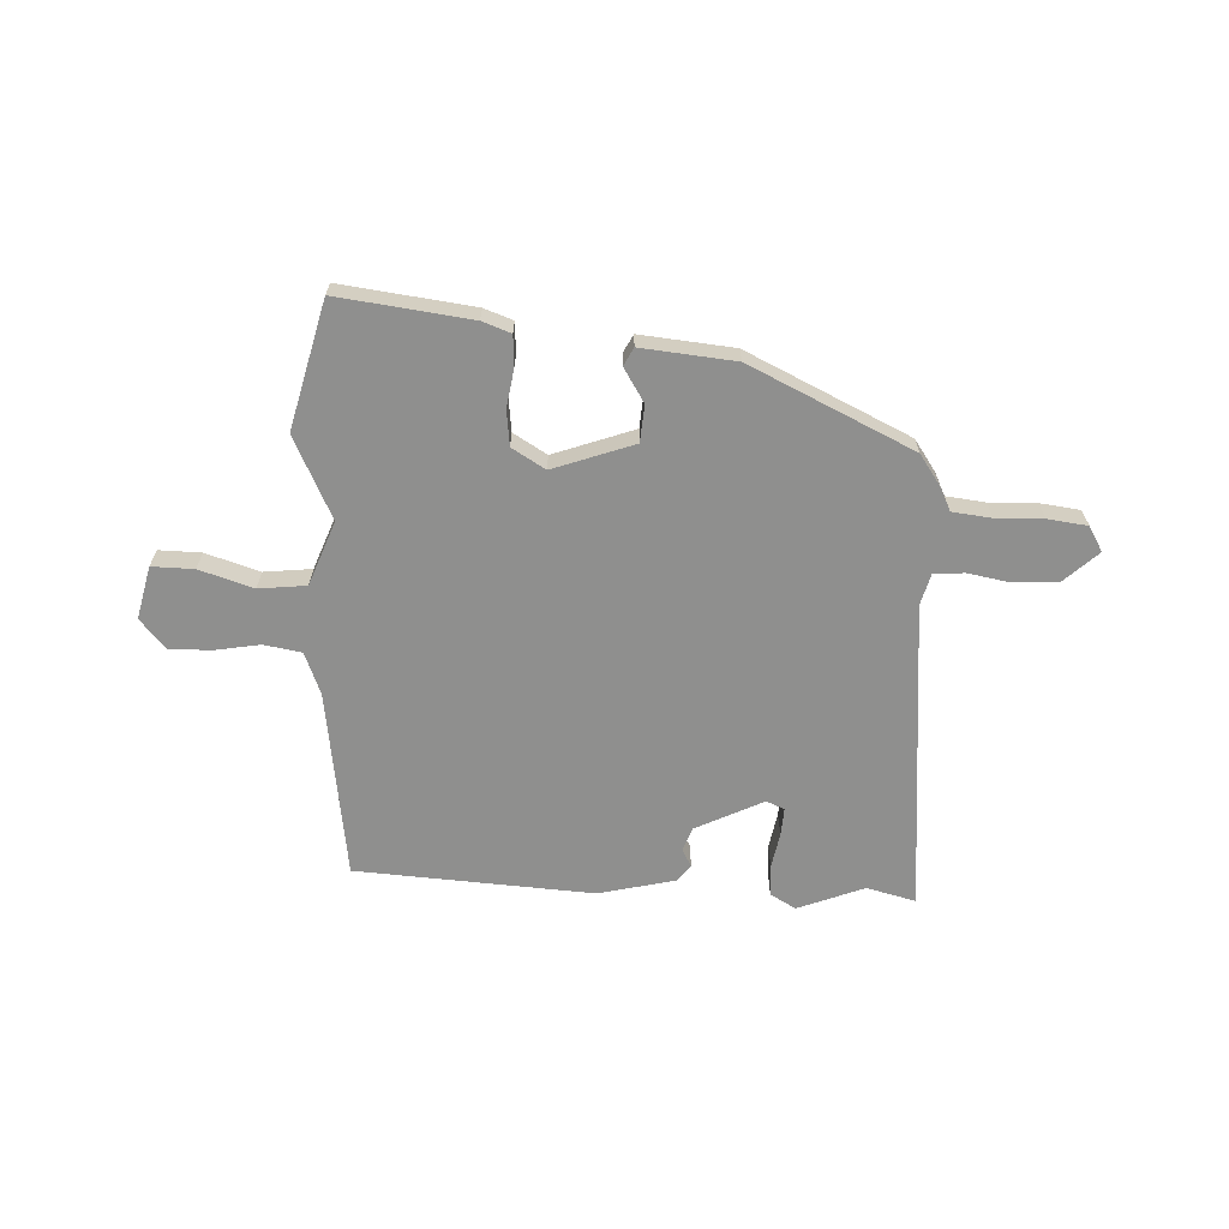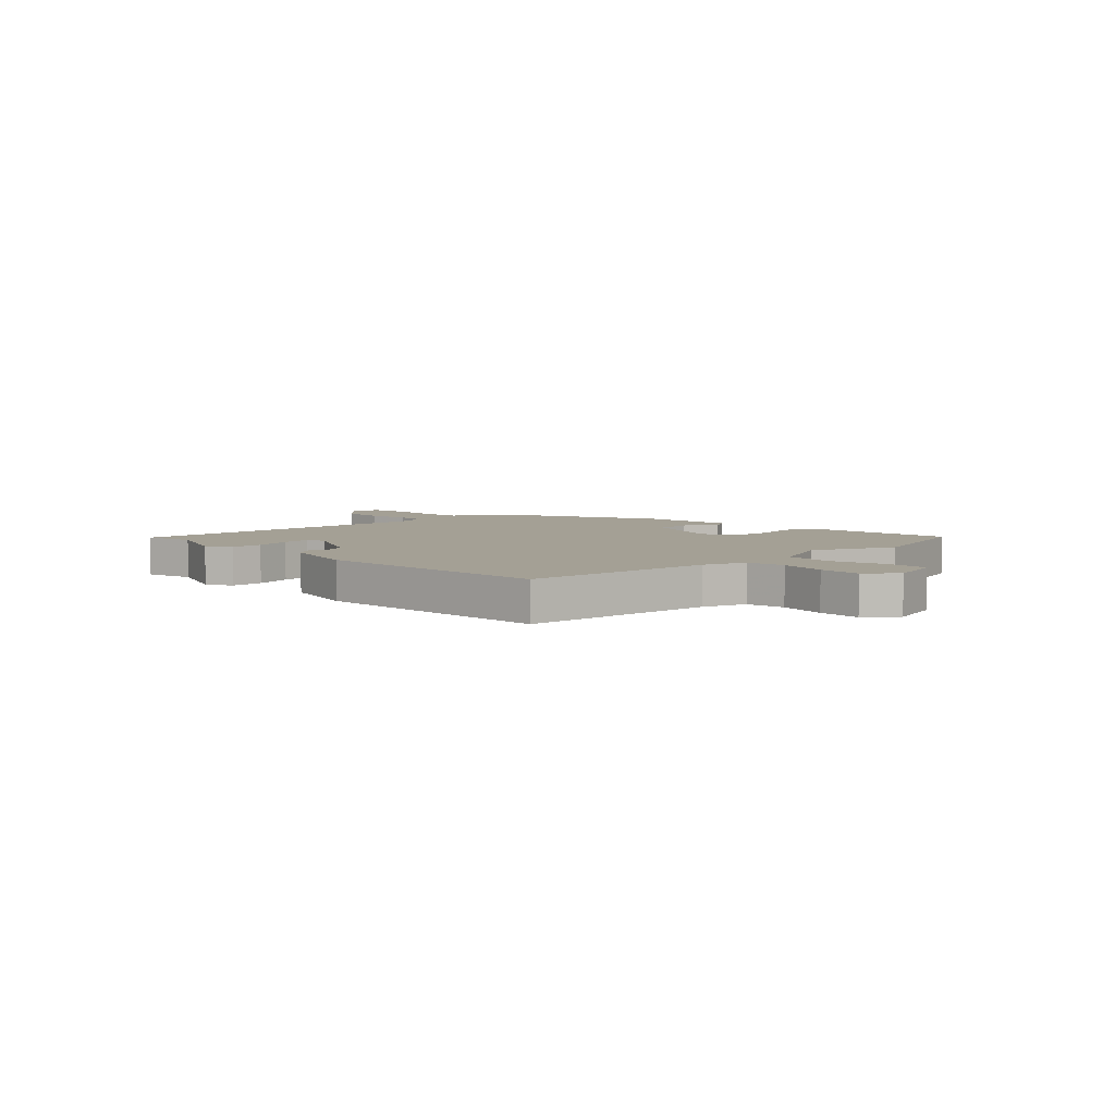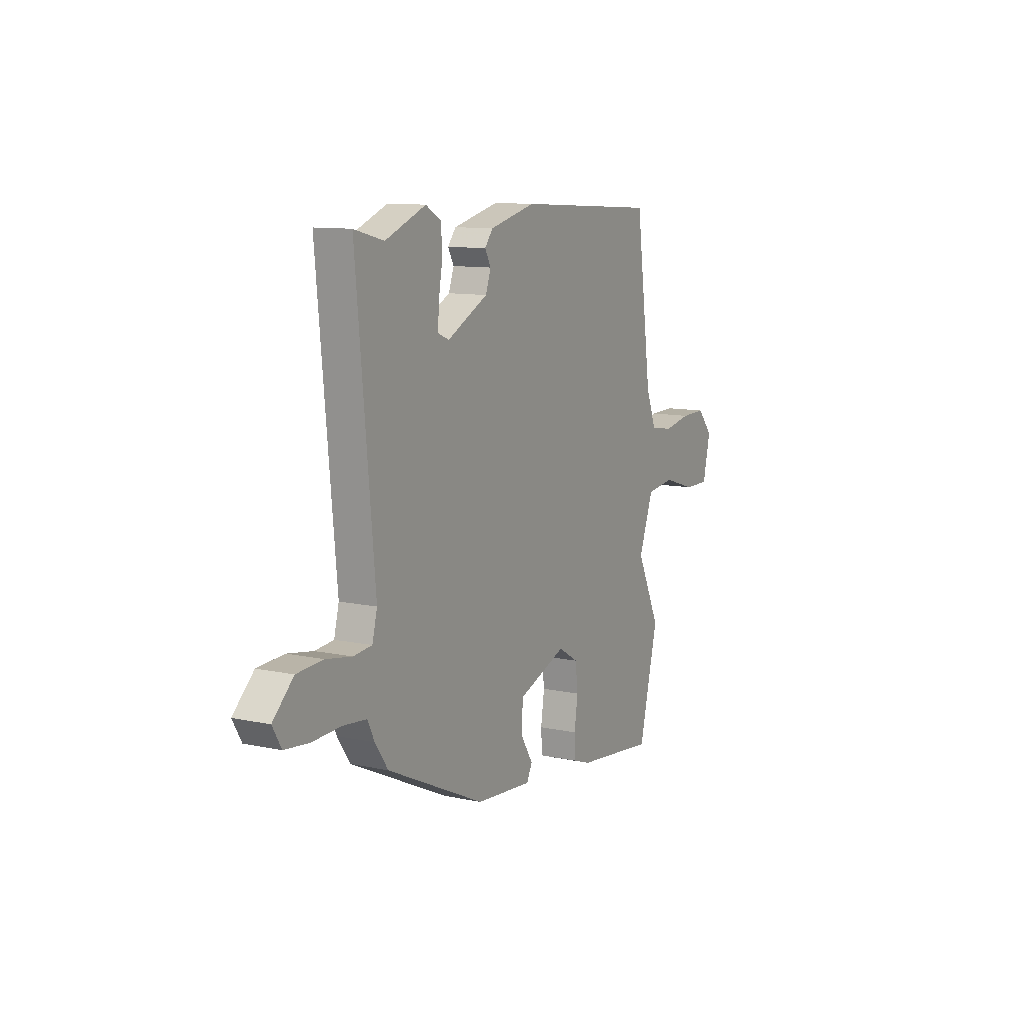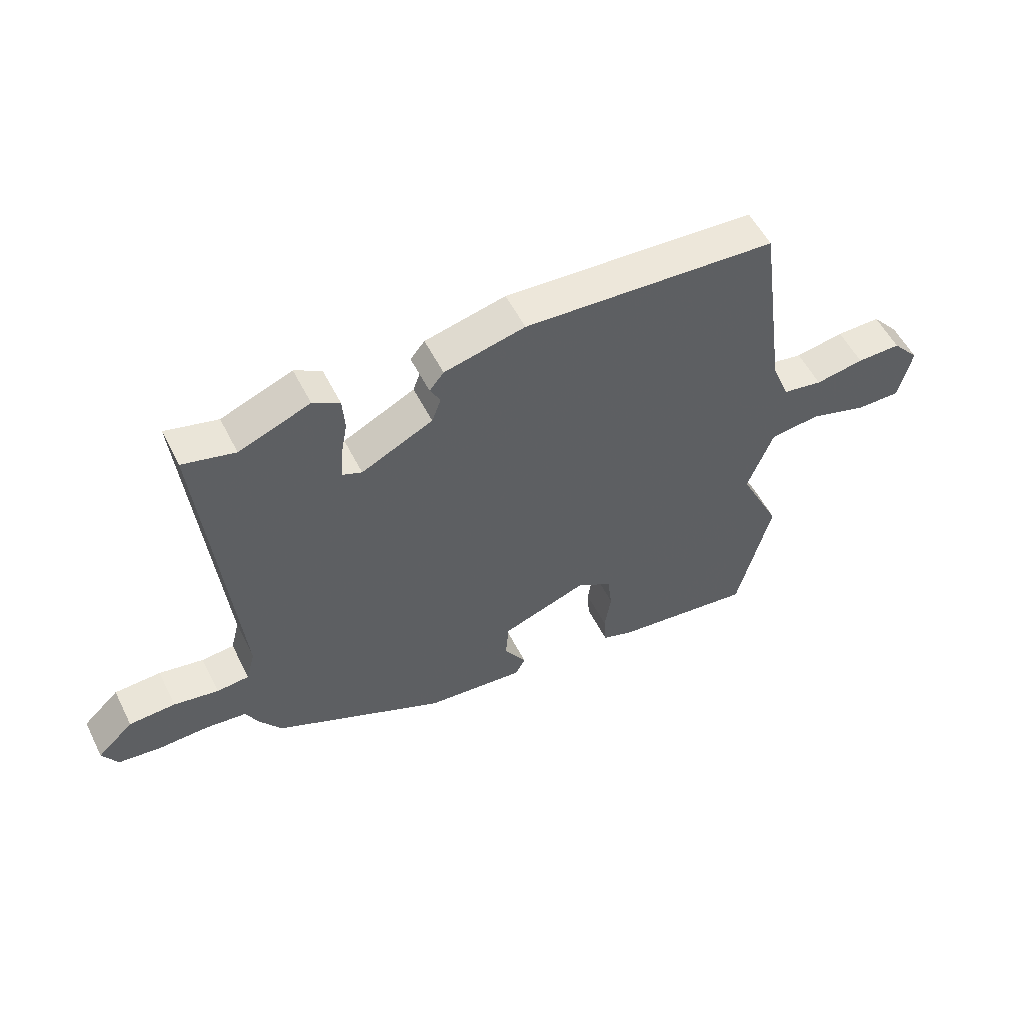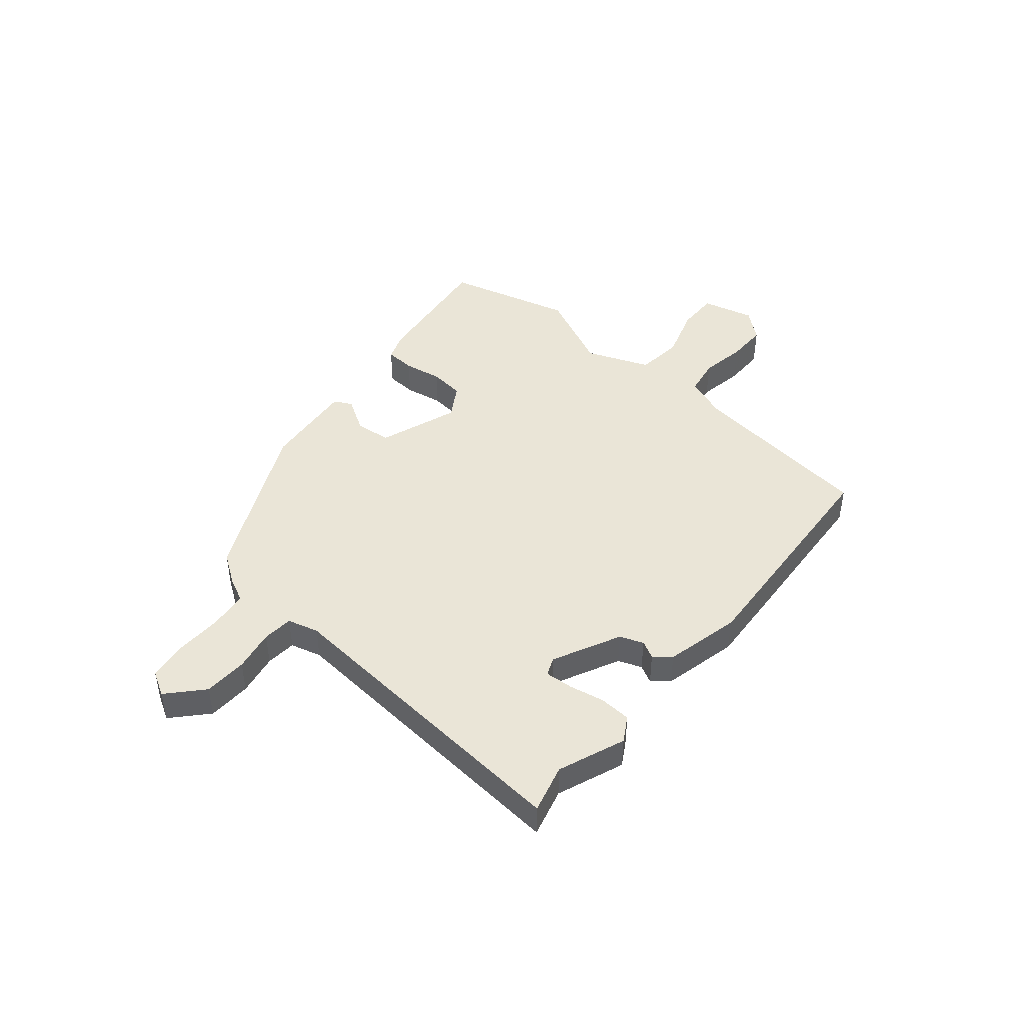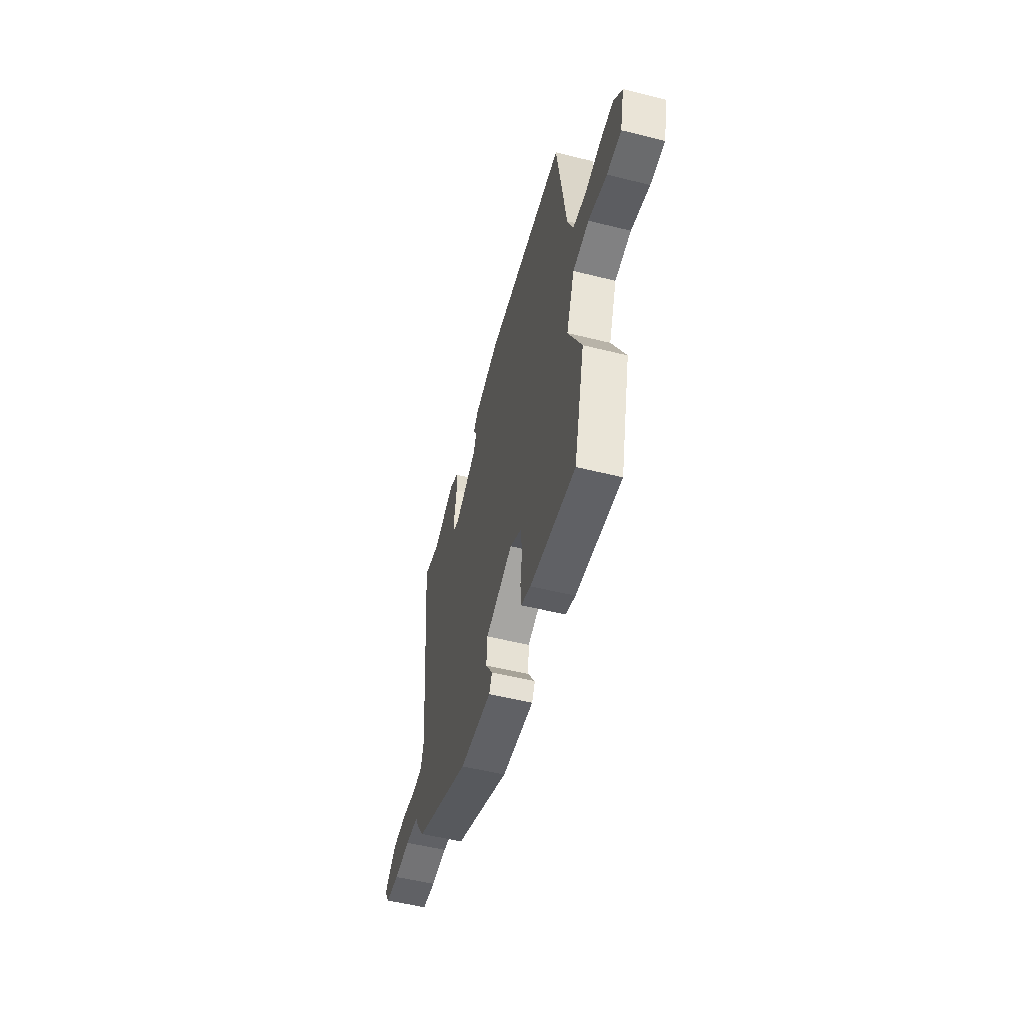
<metadata>
{"format":"obj","ext":"obj","renderer":"f3d","projection":"perspective","resolution":1024,"background":"white","views":[{"elev":-65.2,"azim":177.2,"up":"+Y"},{"elev":5.8,"azim":44.8,"up":"+Y"},{"elev":10.9,"azim":-62.1,"up":"+Z"},{"elev":54.8,"azim":-26.5,"up":"+Z"},{"elev":44.4,"azim":-50.5,"up":"+Y"},{"elev":-54.0,"azim":75.2,"up":"+Z"}]}
</metadata>
<code>
v 0.447 0.07 0.503
v 0.496 0.07 0.152
v 0.527 0.07 0.074
v 0.597 0.07 0.062
v 0.682 0.07 0.077
v 0.759 0.07 0.078
v 0.806 0.07 0.024
v 0.783 0.07 -0.074
v 0.705 0.07 -0.073
v 0.605 0.07 -0.042
v 0.517 0.07 -0.052
v 0.472 0.07 -0.171
v 0.545 0.07 -0.322
v 0.486 0.07 -0.558
v 0.24 0.07 -0.528
v 0.187 0.07 -0.509
v 0.183 0.07 -0.453
v 0.194 0.07 -0.381
v 0.186 0.07 -0.316
v 0.124 0.07 -0.279
v -0.025 0.07 -0.333
v -0.03 0.07 -0.401
v 0.009 0.07 -0.463
v -0.008 0.07 -0.496
v -0.182 0.07 -0.48
v -0.484 0.07 -0.338
v -0.524 0.07 -0.281
v -0.545 0.07 -0.238
v -0.617 0.07 -0.23
v -0.705 0.07 -0.233
v -0.779 0.07 -0.224
v -0.806 0.07 -0.178
v -0.743 0.07 -0.119
v -0.662 0.07 -0.115
v -0.584 0.07 -0.129
v -0.527 0.07 -0.124
v -0.512 0.07 -0.066
v -0.568 0.07 0.517
v -0.477 0.07 0.494
v -0.353 0.07 0.543
v -0.306 0.07 0.516
v -0.302 0.07 0.457
v -0.314 0.07 0.391
v -0.317 0.07 0.339
v -0.283 0.07 0.325
v -0.158 0.07 0.387
v -0.142 0.07 0.431
v -0.16 0.07 0.464
v -0.135 0.07 0.495
v 0.006 0.07 0.529
v 0.447 0 0.503
v 0.496 0 0.152
v 0.527 0 0.074
v 0.597 0 0.062
v 0.682 0 0.077
v 0.759 0 0.078
v 0.806 0 0.024
v 0.783 0 -0.074
v 0.705 0 -0.073
v 0.605 0 -0.042
v 0.517 0 -0.052
v 0.472 0 -0.171
v 0.545 0 -0.322
v 0.486 0 -0.558
v 0.24 0 -0.528
v 0.187 0 -0.509
v 0.183 0 -0.453
v 0.194 0 -0.381
v 0.186 0 -0.316
v 0.124 0 -0.279
v -0.025 0 -0.333
v -0.03 0 -0.401
v 0.009 0 -0.463
v -0.008 0 -0.496
v -0.182 0 -0.48
v -0.484 0 -0.338
v -0.524 0 -0.281
v -0.545 0 -0.238
v -0.617 0 -0.23
v -0.705 0 -0.233
v -0.779 0 -0.224
v -0.806 0 -0.178
v -0.743 0 -0.119
v -0.662 0 -0.115
v -0.584 0 -0.129
v -0.527 0 -0.124
v -0.512 0 -0.066
v -0.568 0 0.517
v -0.477 0 0.494
v -0.353 0 0.543
v -0.306 0 0.516
v -0.302 0 0.457
v -0.314 0 0.391
v -0.317 0 0.339
v -0.283 0 0.325
v -0.158 0 0.387
v -0.142 0 0.431
v -0.16 0 0.464
v -0.135 0 0.495
v 0.006 0 0.529
f 47 48 49 50
f 46 47 50 1
f 45 46 1 2
f 40 41 42 43
f 39 40 43 44
f 37 38 39 44
f 36 37 44 45
f 32 33 34 35
f 32 35 36
f 29 30 31 32
f 28 29 32 36
f 22 23 24 25
f 21 22 25 26
f 20 21 26 27
f 15 16 17 18
f 15 18 19
f 12 13 14 15
f 11 12 15 19
f 7 8 9 10
f 7 10 11
f 4 5 6 7
f 3 4 7 11
f 20 27 28 36
f 20 36 45 2
f 11 19 20
f 2 3 11 20
f 100 99 98 97
f 51 100 97 96
f 52 51 96 95
f 93 92 91 90
f 94 93 90 89
f 94 89 88 87
f 95 94 87 86
f 85 84 83 82
f 86 85 82
f 82 81 80 79
f 86 82 79 78
f 75 74 73 72
f 76 75 72 71
f 77 76 71 70
f 68 67 66 65
f 69 68 65
f 65 64 63 62
f 69 65 62 61
f 60 59 58 57
f 61 60 57
f 57 56 55 54
f 61 57 54 53
f 86 78 77 70
f 52 95 86 70
f 70 69 61
f 70 61 53 52
f 1 51 52 2
f 2 52 53 3
f 3 53 54 4
f 4 54 55 5
f 5 55 56 6
f 6 56 57 7
f 7 57 58 8
f 8 58 59 9
f 9 59 60 10
f 10 60 61 11
f 11 61 62 12
f 12 62 63 13
f 13 63 64 14
f 14 64 65 15
f 15 65 66 16
f 16 66 67 17
f 17 67 68 18
f 18 68 69 19
f 19 69 70 20
f 20 70 71 21
f 21 71 72 22
f 22 72 73 23
f 23 73 74 24
f 24 74 75 25
f 25 75 76 26
f 26 76 77 27
f 27 77 78 28
f 28 78 79 29
f 29 79 80 30
f 30 80 81 31
f 31 81 82 32
f 32 82 83 33
f 33 83 84 34
f 34 84 85 35
f 35 85 86 36
f 36 86 87 37
f 37 87 88 38
f 38 88 89 39
f 39 89 90 40
f 40 90 91 41
f 41 91 92 42
f 42 92 93 43
f 43 93 94 44
f 44 94 95 45
f 45 95 96 46
f 46 96 97 47
f 47 97 98 48
f 48 98 99 49
f 49 99 100 50
f 50 100 51 1

</code>
